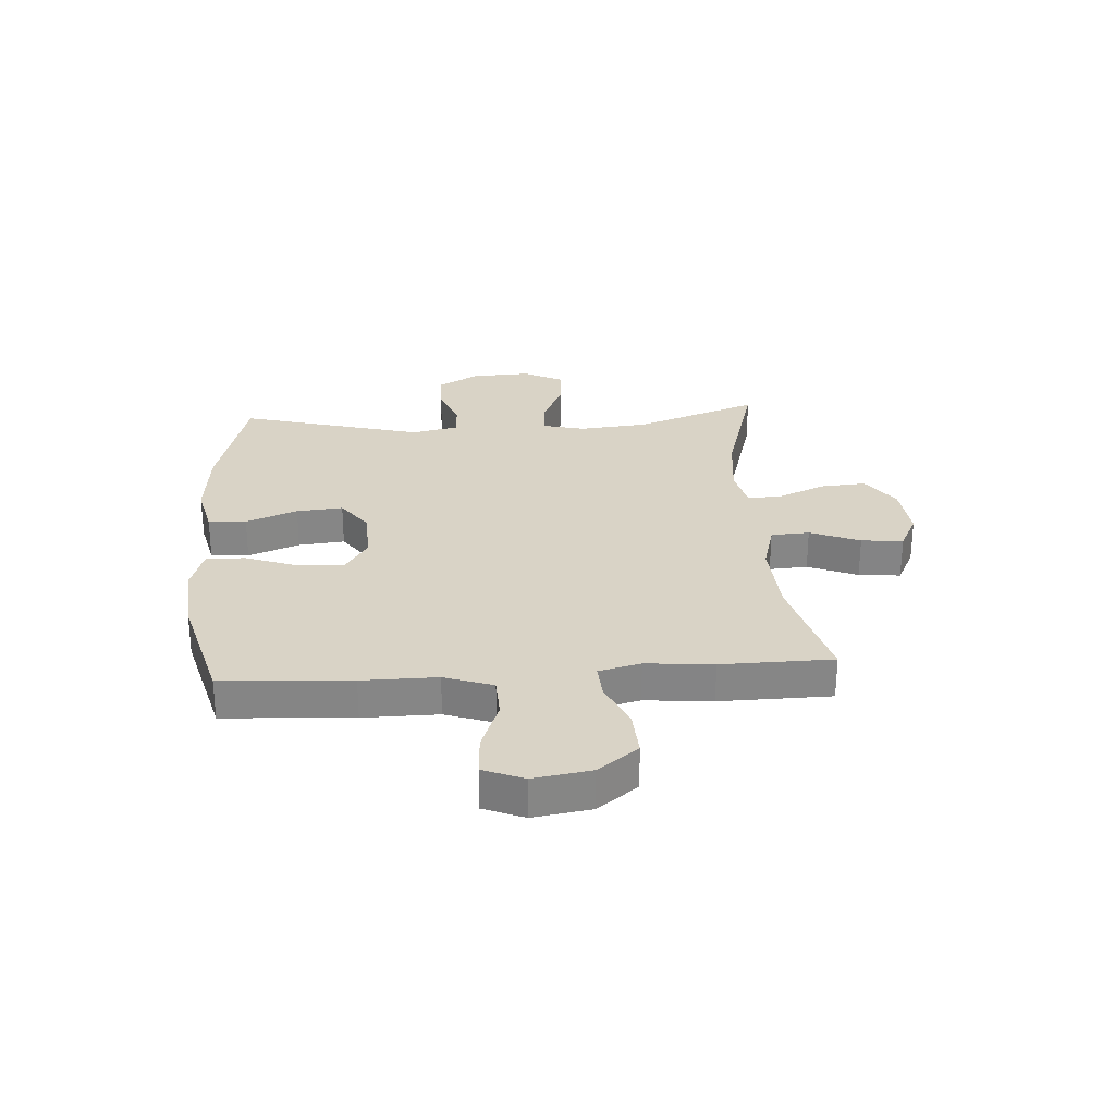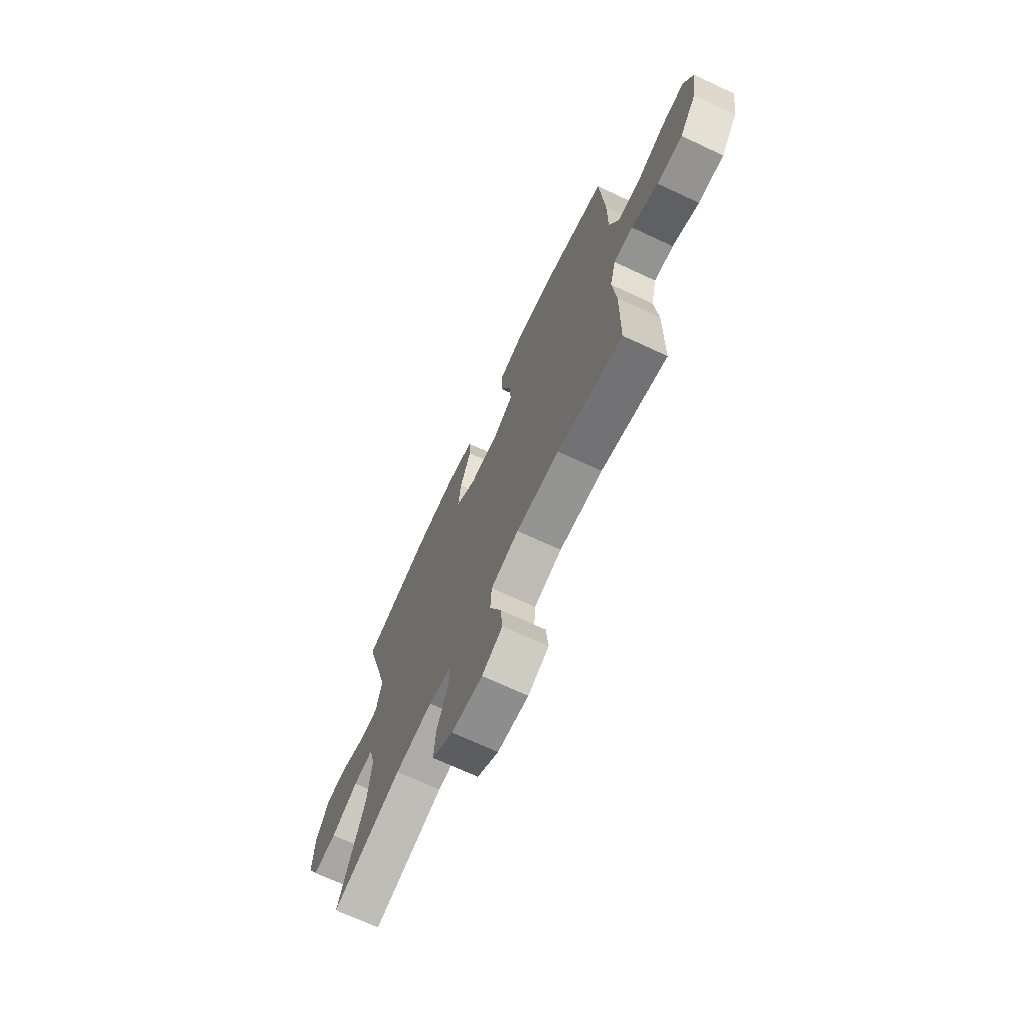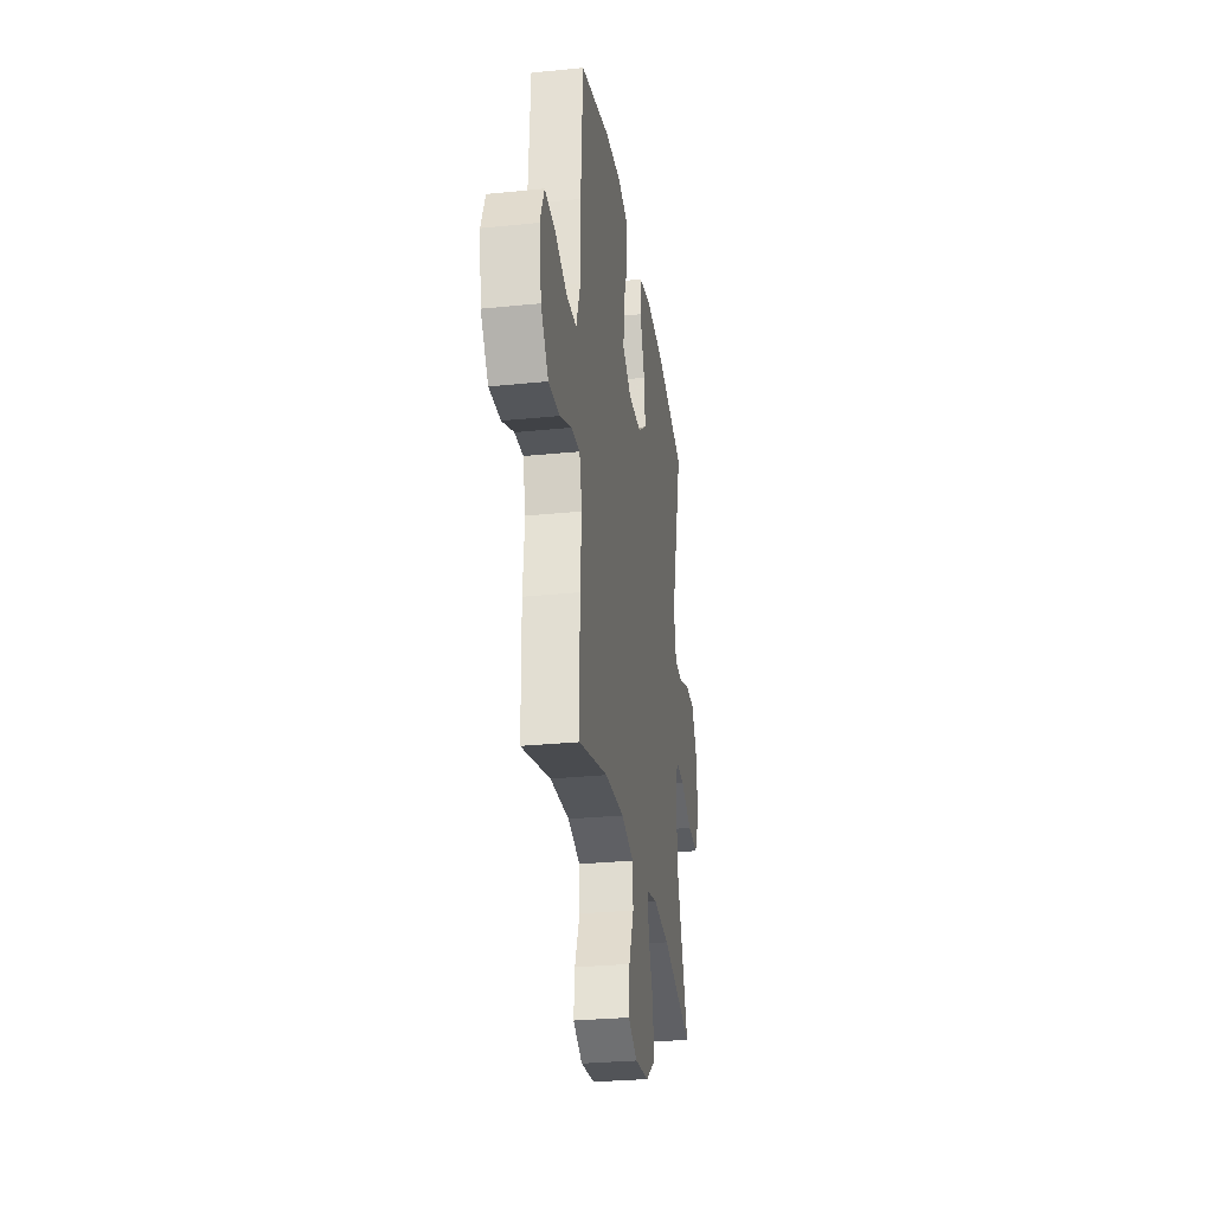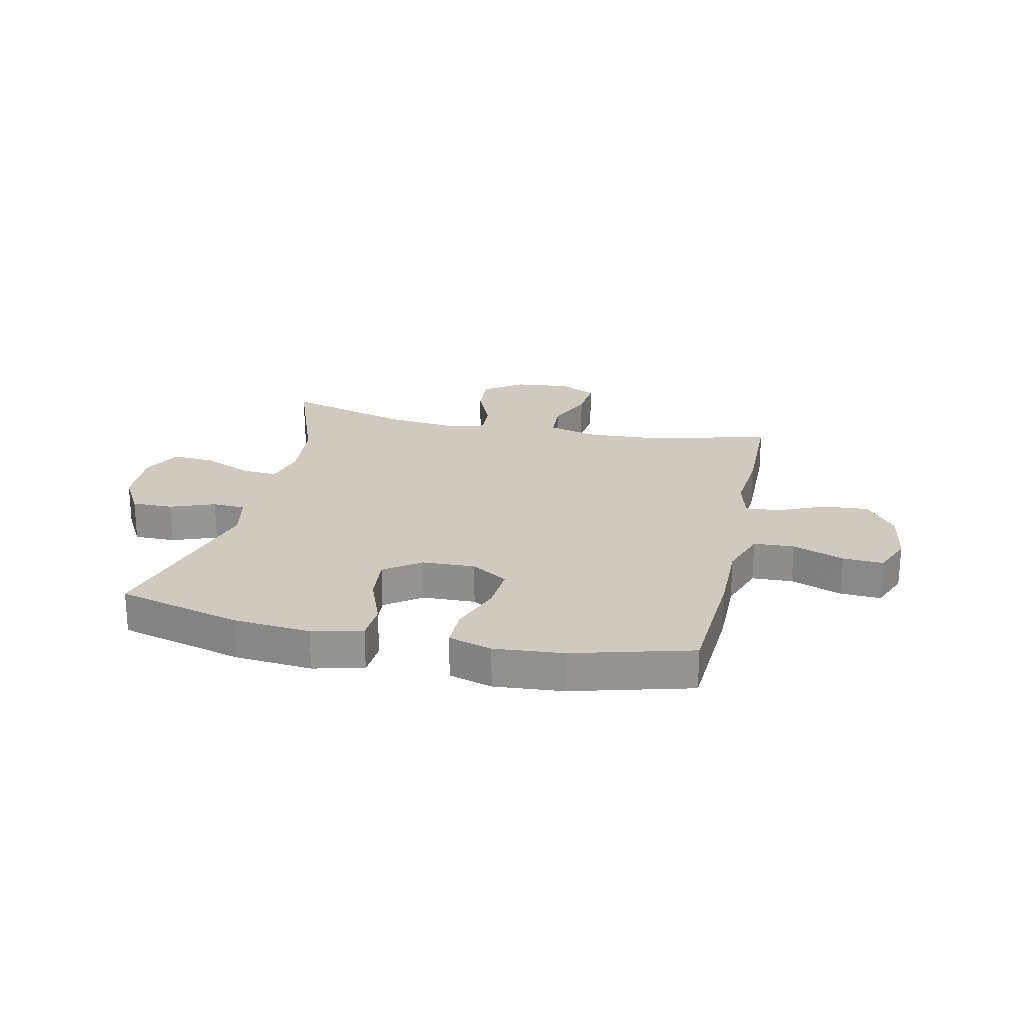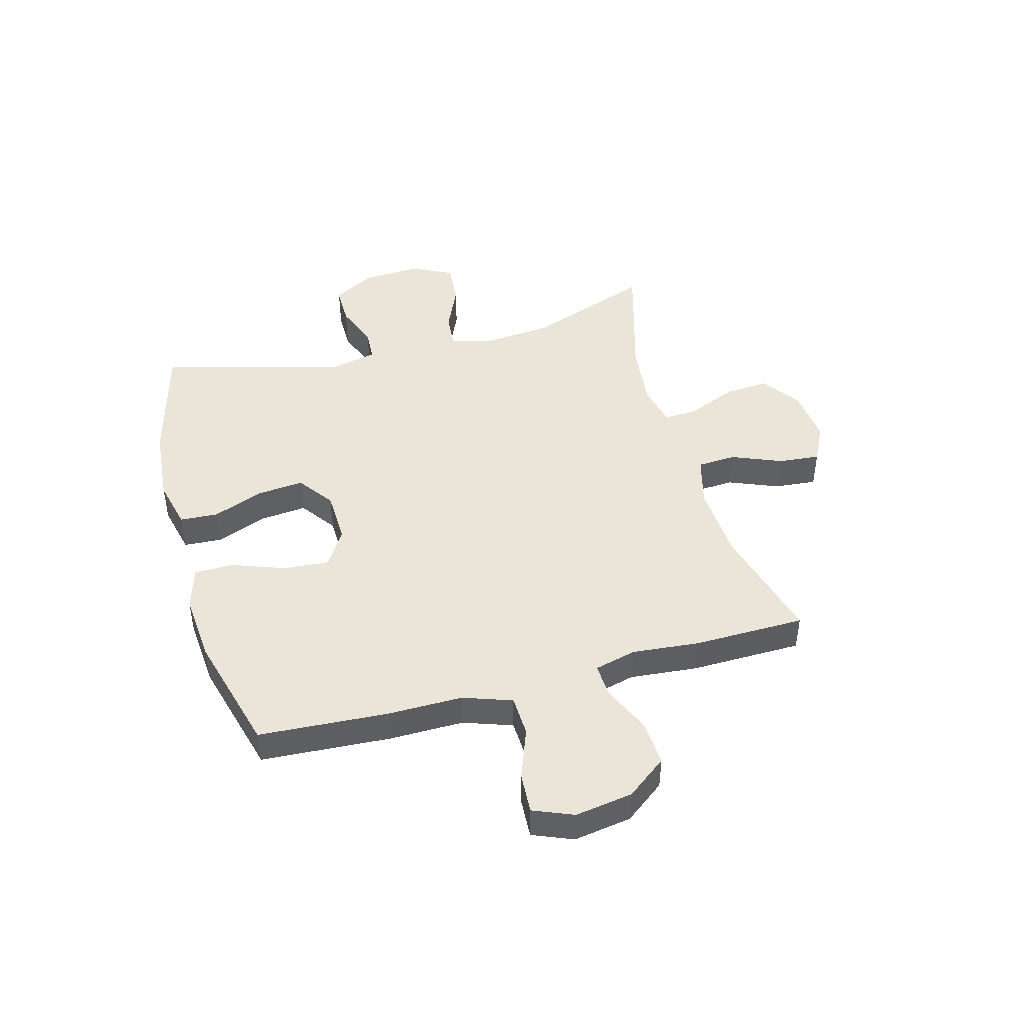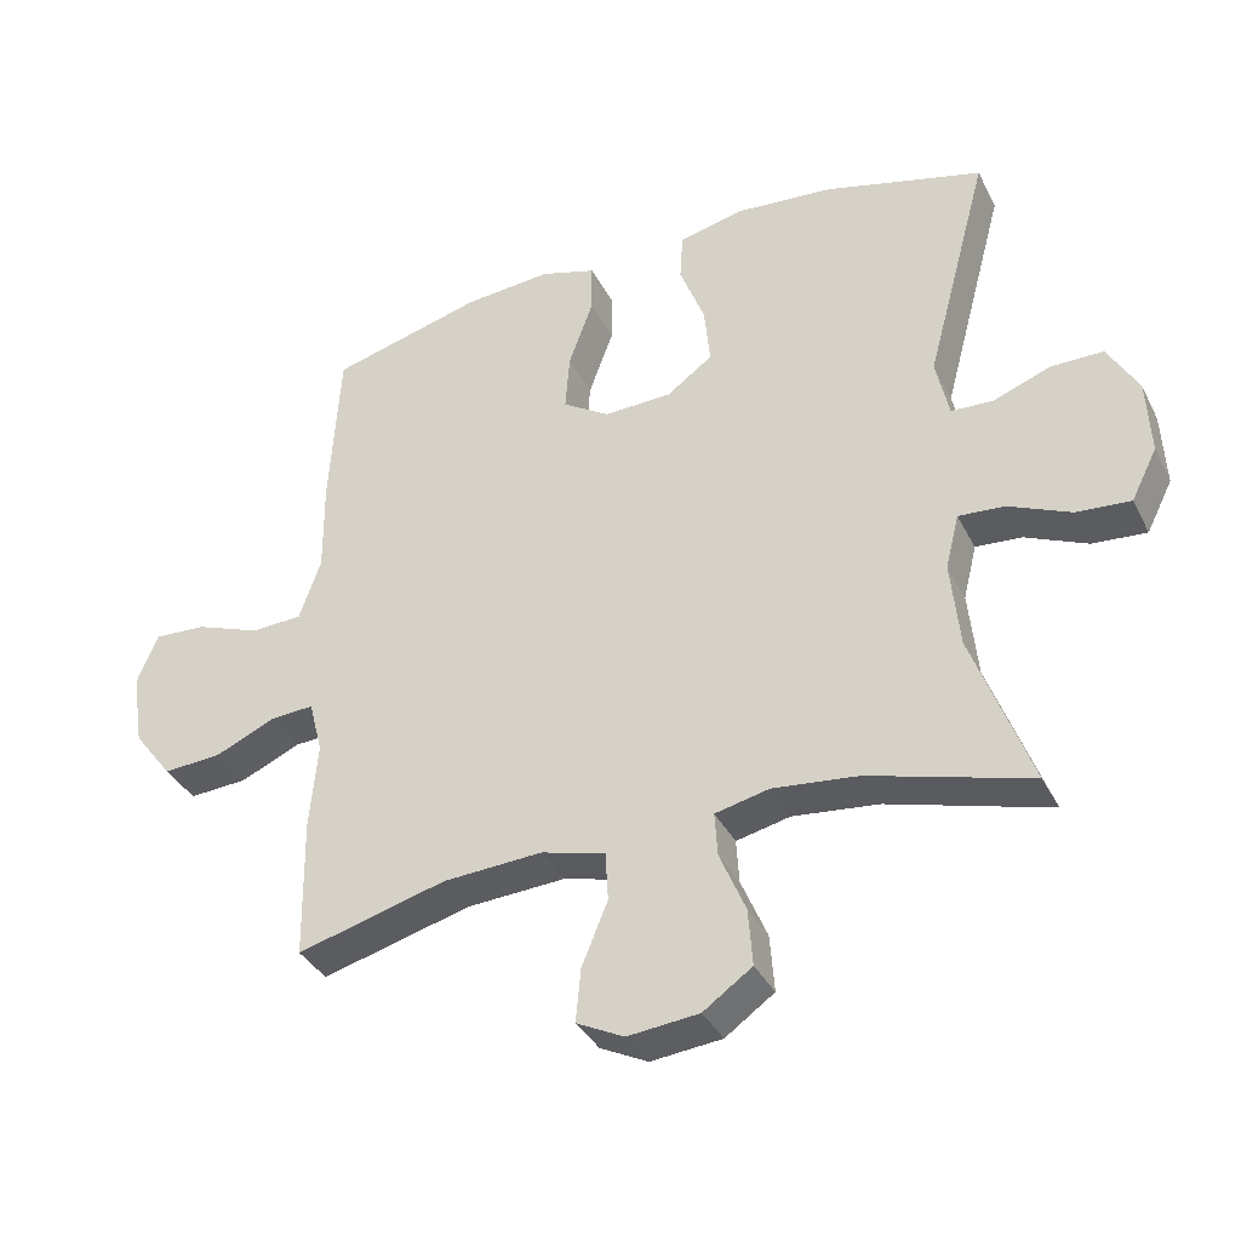
<metadata>
{"format":"obj","ext":"obj","renderer":"f3d","projection":"perspective","resolution":1024,"background":"white","views":[{"elev":28.3,"azim":86.2,"up":"+Y"},{"elev":-70.2,"azim":65.0,"up":"+Z"},{"elev":-29.0,"azim":98.6,"up":"+Z"},{"elev":23.1,"azim":12.4,"up":"+Y"},{"elev":45.3,"azim":74.7,"up":"+Y"},{"elev":-36.3,"azim":-155.7,"up":"+Z"}]}
</metadata>
<code>
v -0.5 0.07 -0.5
v -0.419 0.07 -0.279
v -0.407 0.07 -0.158
v -0.426 0.07 -0.082
v -0.49 0.07 -0.087
v -0.576 0.07 -0.125
v -0.651 0.07 -0.131
v -0.687 0.07 -0.06
v -0.682 0.07 0.045
v -0.64 0.07 0.119
v -0.567 0.07 0.119
v -0.488 0.07 0.089
v -0.43 0.07 0.092
v -0.412 0.07 0.175
v -0.5 0.07 0.5
v -0.28 0.07 0.558
v -0.143 0.07 0.57
v -0.054 0.07 0.549
v -0.05 0.07 0.482
v -0.085 0.07 0.391
v -0.093 0.07 0.309
v -0.029 0.07 0.263
v 0.065 0.07 0.26
v 0.13 0.07 0.301
v 0.124 0.07 0.381
v 0.09 0.07 0.474
v 0.09 0.07 0.544
v 0.167 0.07 0.567
v 0.288 0.07 0.557
v 0.5 0.07 0.5
v 0.514 0.07 0.272
v 0.513 0.07 0.139
v 0.543 0.07 0.053
v 0.615 0.07 0.05
v 0.706 0.07 0.084
v 0.778 0.07 0.088
v 0.807 0.07 0.017
v 0.791 0.07 -0.085
v 0.737 0.07 -0.156
v 0.656 0.07 -0.151
v 0.572 0.07 -0.114
v 0.511 0.07 -0.11
v 0.492 0.07 -0.184
v 0.503 0.07 -0.303
v 0.5 0.07 -0.5
v 0.292 0.07 -0.444
v 0.154 0.07 -0.436
v 0.065 0.07 -0.46
v 0.061 0.07 -0.528
v 0.097 0.07 -0.616
v 0.104 0.07 -0.69
v 0.038 0.07 -0.723
v -0.061 0.07 -0.713
v -0.129 0.07 -0.665
v -0.123 0.07 -0.586
v -0.087 0.07 -0.501
v -0.083 0.07 -0.44
v -0.158 0.07 -0.423
v -0.277 0.07 -0.436
v -0.5 0 -0.5
v -0.419 0 -0.279
v -0.407 0 -0.158
v -0.426 0 -0.082
v -0.49 0 -0.087
v -0.576 0 -0.125
v -0.651 0 -0.131
v -0.687 0 -0.06
v -0.682 0 0.045
v -0.64 0 0.119
v -0.567 0 0.119
v -0.488 0 0.089
v -0.43 0 0.092
v -0.412 0 0.175
v -0.5 0 0.5
v -0.28 0 0.558
v -0.143 0 0.57
v -0.054 0 0.549
v -0.05 0 0.482
v -0.085 0 0.391
v -0.093 0 0.309
v -0.029 0 0.263
v 0.065 0 0.26
v 0.13 0 0.301
v 0.124 0 0.381
v 0.09 0 0.474
v 0.09 0 0.544
v 0.167 0 0.567
v 0.288 0 0.557
v 0.5 0 0.5
v 0.514 0 0.272
v 0.513 0 0.139
v 0.543 0 0.053
v 0.615 0 0.05
v 0.706 0 0.084
v 0.778 0 0.088
v 0.807 0 0.017
v 0.791 0 -0.085
v 0.737 0 -0.156
v 0.656 0 -0.151
v 0.572 0 -0.114
v 0.511 0 -0.11
v 0.492 0 -0.184
v 0.503 0 -0.303
v 0.5 0 -0.5
v 0.292 0 -0.444
v 0.154 0 -0.436
v 0.065 0 -0.46
v 0.061 0 -0.528
v 0.097 0 -0.616
v 0.104 0 -0.69
v 0.038 0 -0.723
v -0.061 0 -0.713
v -0.129 0 -0.665
v -0.123 0 -0.586
v -0.087 0 -0.501
v -0.083 0 -0.44
v -0.158 0 -0.423
v -0.277 0 -0.436
f 54 55 56
f 53 54 56
f 52 53 56
f 51 52 56
f 50 51 56
f 49 50 56
f 48 49 56 57
f 47 48 57 58
f 43 44 45 46
f 42 43 46 47
f 39 40 41
f 38 39 41
f 37 38 41
f 36 37 41
f 35 36 41
f 34 35 41
f 33 34 41 42
f 42 47 58
f 33 42 58
f 32 33 58
f 30 31 32
f 29 30 32
f 28 29 32
f 27 28 32
f 26 27 32
f 25 26 32
f 18 19 20
f 17 18 20
f 16 17 20
f 15 16 20
f 14 15 20
f 13 14 20 21
f 10 11 12
f 9 10 12
f 8 9 12
f 7 8 12
f 6 7 12
f 5 6 12
f 4 5 12 13
f 13 21 22
f 4 13 22
f 3 4 22
f 59 1 2
f 3 22 23
f 2 3 23
f 59 2 23
f 58 59 23
f 32 58 23 24
f 24 25 32
f 115 114 113
f 115 113 112
f 115 112 111
f 115 111 110
f 115 110 109
f 115 109 108
f 116 115 108 107
f 117 116 107 106
f 105 104 103 102
f 106 105 102 101
f 100 99 98
f 100 98 97
f 100 97 96
f 100 96 95
f 100 95 94
f 100 94 93
f 101 100 93 92
f 117 106 101
f 117 101 92
f 117 92 91
f 91 90 89
f 91 89 88
f 91 88 87
f 91 87 86
f 91 86 85
f 91 85 84
f 79 78 77
f 79 77 76
f 79 76 75
f 79 75 74
f 79 74 73
f 80 79 73 72
f 71 70 69
f 71 69 68
f 71 68 67
f 71 67 66
f 71 66 65
f 71 65 64
f 72 71 64 63
f 81 80 72
f 81 72 63
f 81 63 62
f 61 60 118
f 82 81 62
f 82 62 61
f 82 61 118
f 82 118 117
f 83 82 117 91
f 91 84 83
f 1 60 61 2
f 2 61 62 3
f 3 62 63 4
f 4 63 64 5
f 5 64 65 6
f 6 65 66 7
f 7 66 67 8
f 8 67 68 9
f 9 68 69 10
f 10 69 70 11
f 11 70 71 12
f 12 71 72 13
f 13 72 73 14
f 14 73 74 15
f 15 74 75 16
f 16 75 76 17
f 17 76 77 18
f 18 77 78 19
f 19 78 79 20
f 20 79 80 21
f 21 80 81 22
f 22 81 82 23
f 23 82 83 24
f 24 83 84 25
f 25 84 85 26
f 26 85 86 27
f 27 86 87 28
f 28 87 88 29
f 29 88 89 30
f 30 89 90 31
f 31 90 91 32
f 32 91 92 33
f 33 92 93 34
f 34 93 94 35
f 35 94 95 36
f 36 95 96 37
f 37 96 97 38
f 38 97 98 39
f 39 98 99 40
f 40 99 100 41
f 41 100 101 42
f 42 101 102 43
f 43 102 103 44
f 44 103 104 45
f 45 104 105 46
f 46 105 106 47
f 47 106 107 48
f 48 107 108 49
f 49 108 109 50
f 50 109 110 51
f 51 110 111 52
f 52 111 112 53
f 53 112 113 54
f 54 113 114 55
f 55 114 115 56
f 56 115 116 57
f 57 116 117 58
f 58 117 118 59
f 59 118 60 1

</code>
